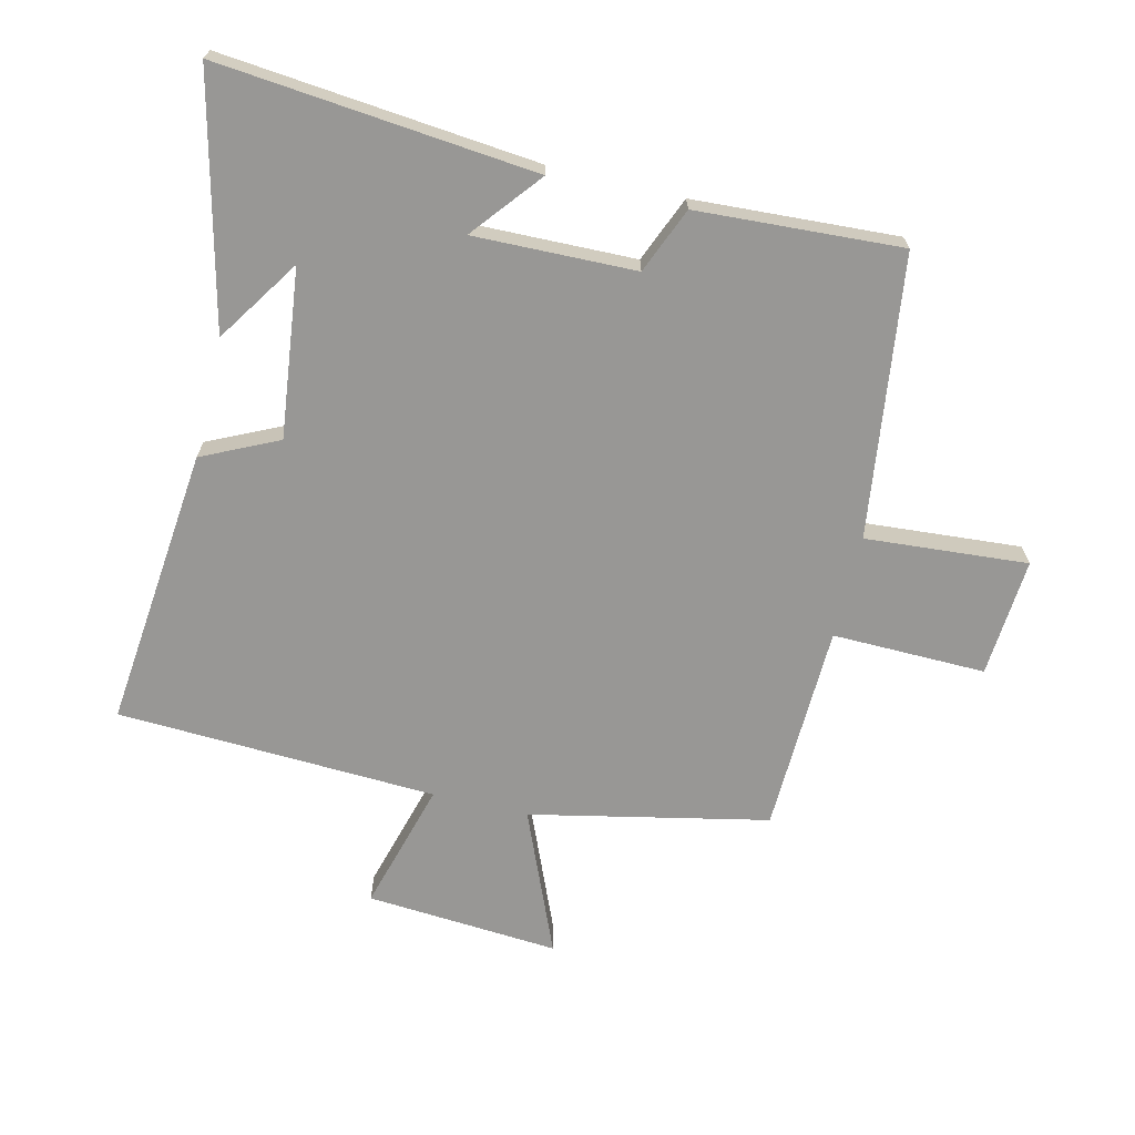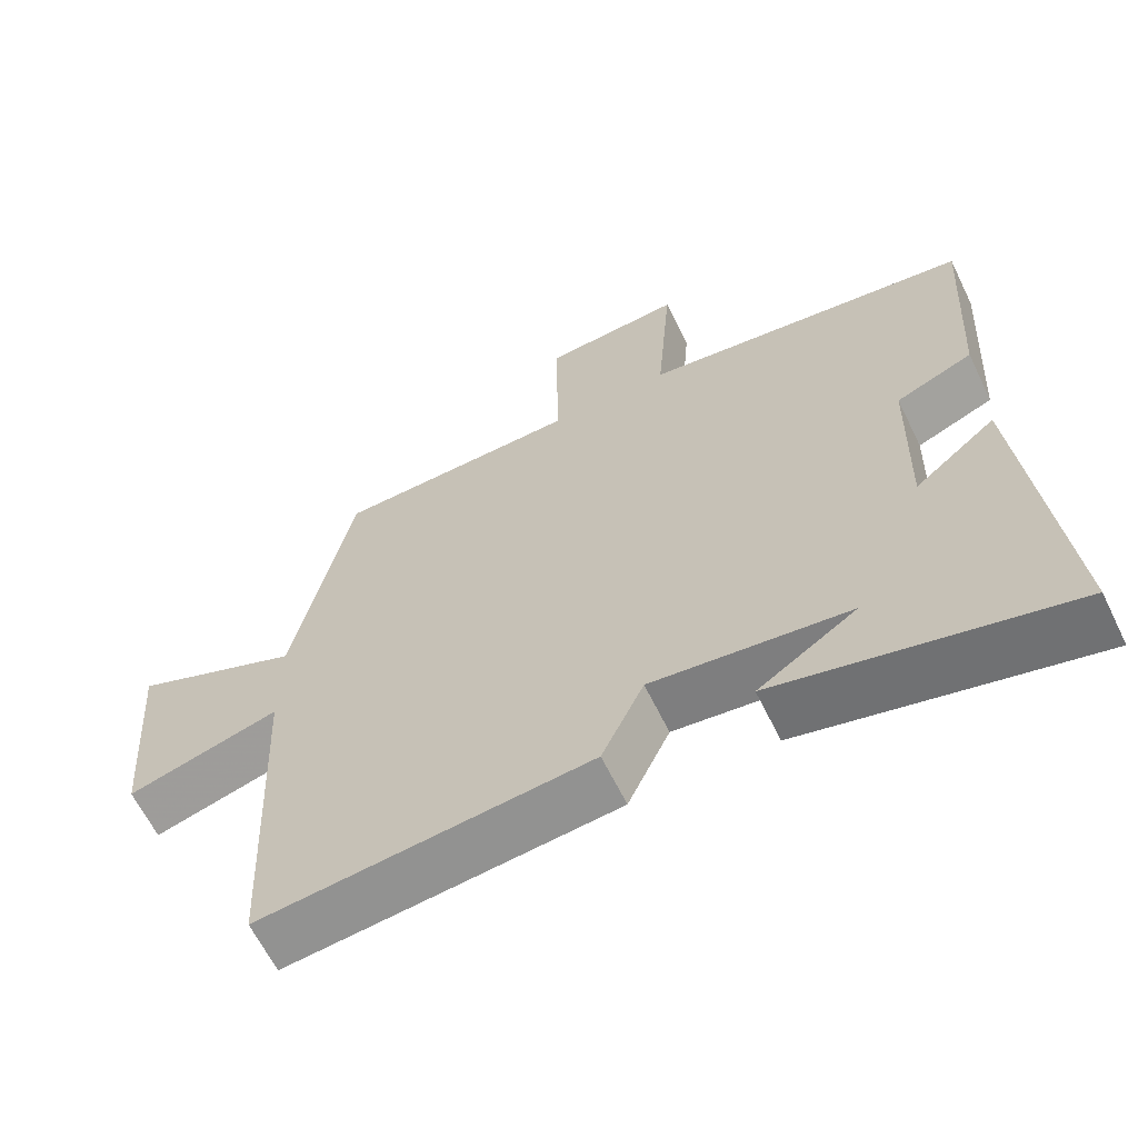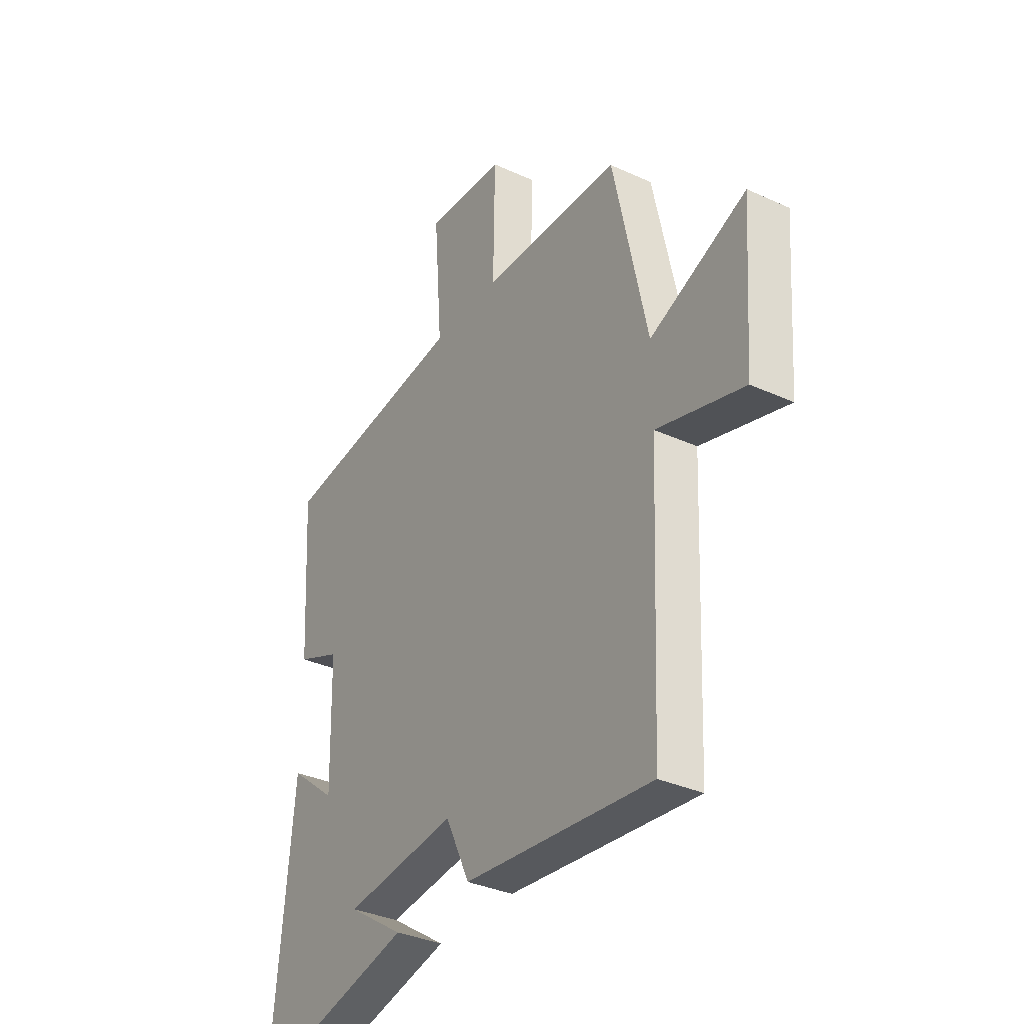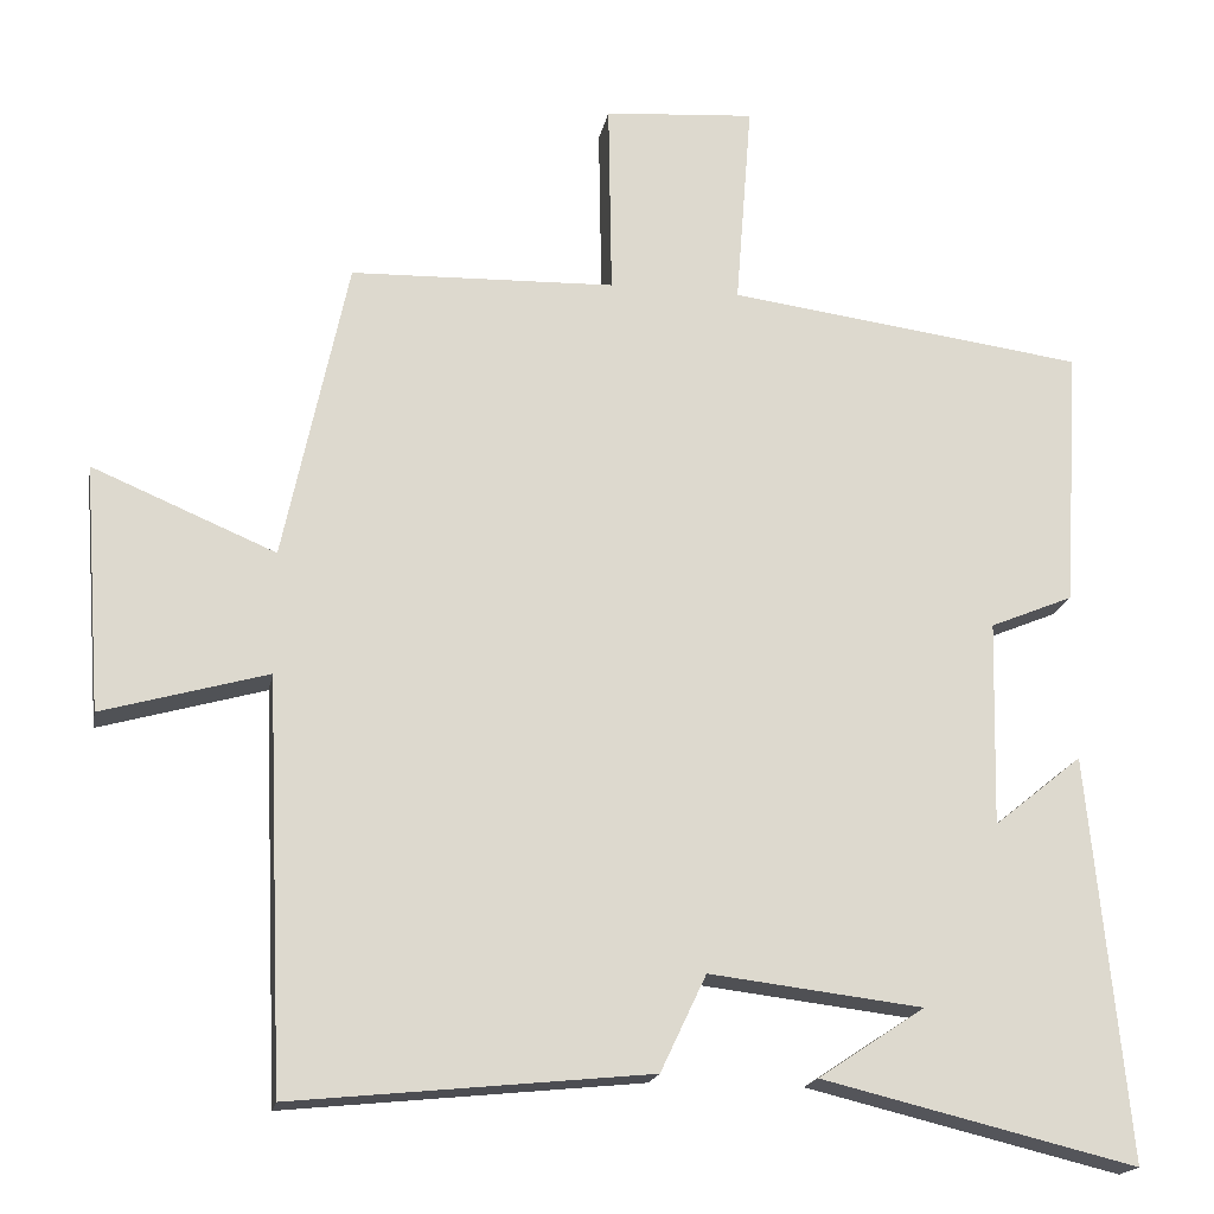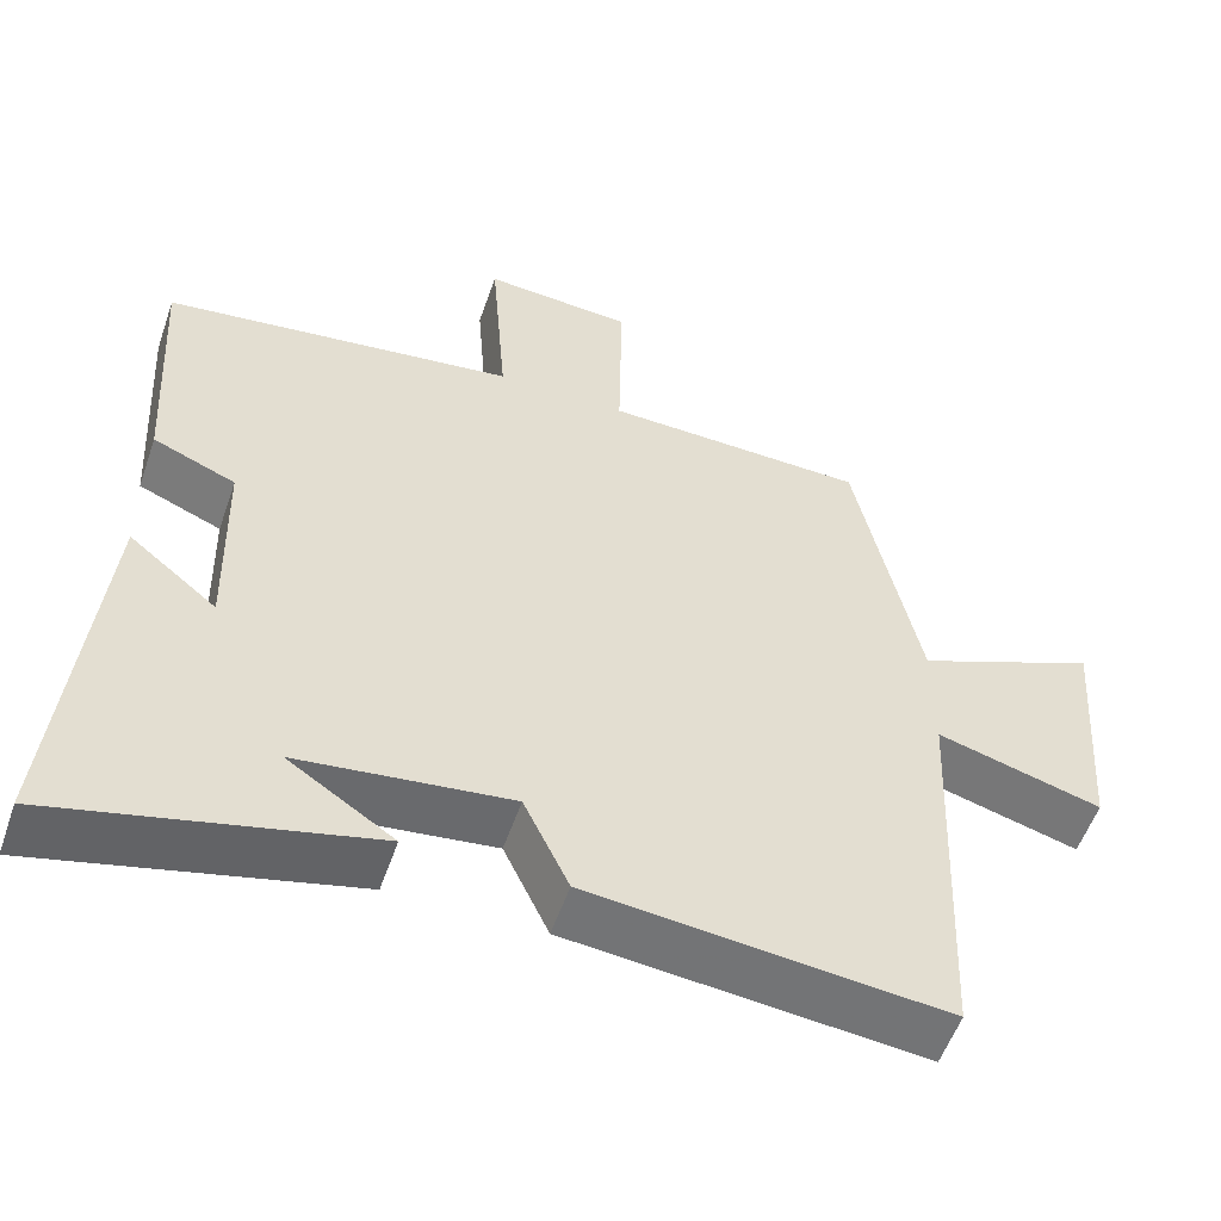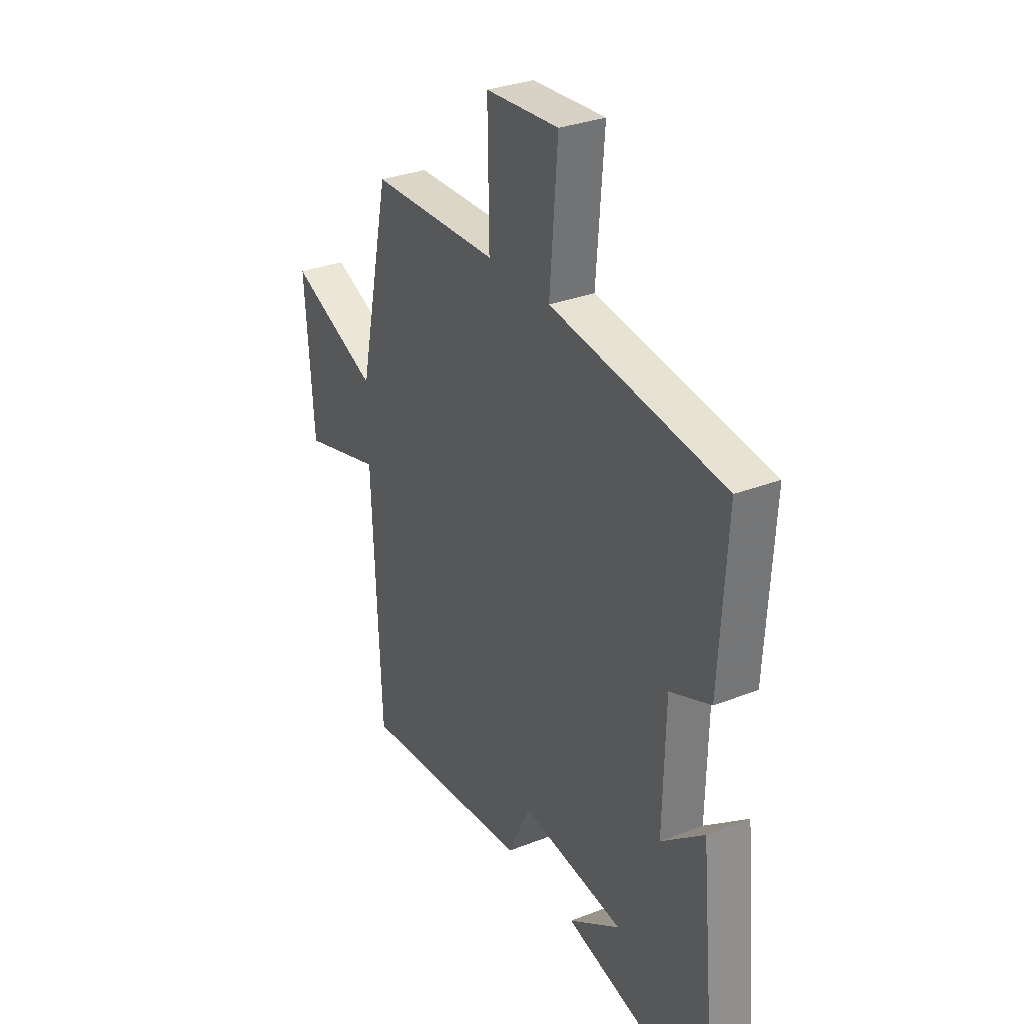
<metadata>
{"format":"obj","ext":"obj","renderer":"f3d","projection":"perspective","resolution":1024,"background":"white","views":[{"elev":-68.2,"azim":-103.5,"up":"+Y"},{"elev":-63.4,"azim":-154.0,"up":"+Z"},{"elev":-34.2,"azim":58.2,"up":"+Z"},{"elev":-18.1,"azim":169.6,"up":"+Z"},{"elev":-54.9,"azim":-19.0,"up":"+Z"},{"elev":31.4,"azim":-119.1,"up":"+Z"}]}
</metadata>
<code>
v 0.42 0.07 0.49
v 0.5 0.07 0.114
v 0.728 0.07 0.21
v 0.706 0.07 -0.096
v 0.5 0.07 -0.038
v 0.478 0.07 -0.545
v 0.033 0.07 -0.5
v -0.024 0.07 -0.38
v -0.29 0.07 -0.412
v -0.157 0.07 -0.5
v -0.549 0.07 -0.595
v -0.5 0.07 -0.093
v -0.39 0.07 -0.182
v -0.396 0.07 0.074
v -0.5 0.07 0.117
v -0.519 0.07 0.441
v -0.074 0.07 0.5
v -0.094 0.07 0.757
v 0.094 0.07 0.743
v 0.09 0.07 0.5
v 0.42 0 0.49
v 0.5 0 0.114
v 0.728 0 0.21
v 0.706 0 -0.096
v 0.5 0 -0.038
v 0.478 0 -0.545
v 0.033 0 -0.5
v -0.024 0 -0.38
v -0.29 0 -0.412
v -0.157 0 -0.5
v -0.549 0 -0.595
v -0.5 0 -0.093
v -0.39 0 -0.182
v -0.396 0 0.074
v -0.5 0 0.117
v -0.519 0 0.441
v -0.074 0 0.5
v -0.094 0 0.757
v 0.094 0 0.743
v 0.09 0 0.5
f 17 18 19 20
f 20 1 2
f 17 20 2
f 16 17 2
f 15 16 2
f 14 15 2
f 13 14 2
f 11 12 13
f 9 10 11
f 9 11 13
f 8 9 13 2
f 7 8 2
f 6 7 2
f 5 6 2
f 2 3 4 5
f 40 39 38 37
f 22 21 40
f 22 40 37
f 22 37 36
f 22 36 35
f 22 35 34
f 22 34 33
f 33 32 31
f 31 30 29
f 33 31 29
f 22 33 29 28
f 22 28 27
f 22 27 26
f 22 26 25
f 25 24 23 22
f 1 21 22 2
f 2 22 23 3
f 3 23 24 4
f 4 24 25 5
f 5 25 26 6
f 6 26 27 7
f 7 27 28 8
f 8 28 29 9
f 9 29 30 10
f 10 30 31 11
f 11 31 32 12
f 12 32 33 13
f 13 33 34 14
f 14 34 35 15
f 15 35 36 16
f 16 36 37 17
f 17 37 38 18
f 18 38 39 19
f 19 39 40 20
f 20 40 21 1

</code>
